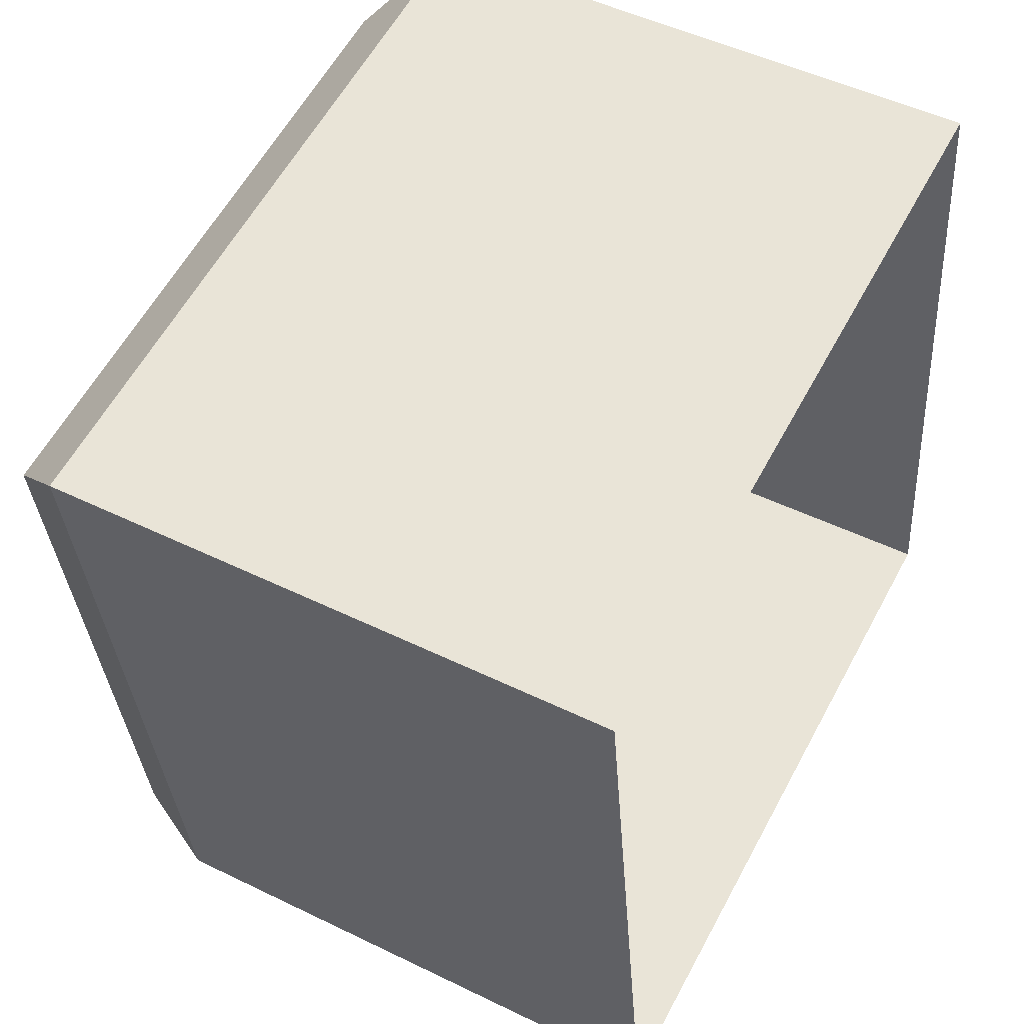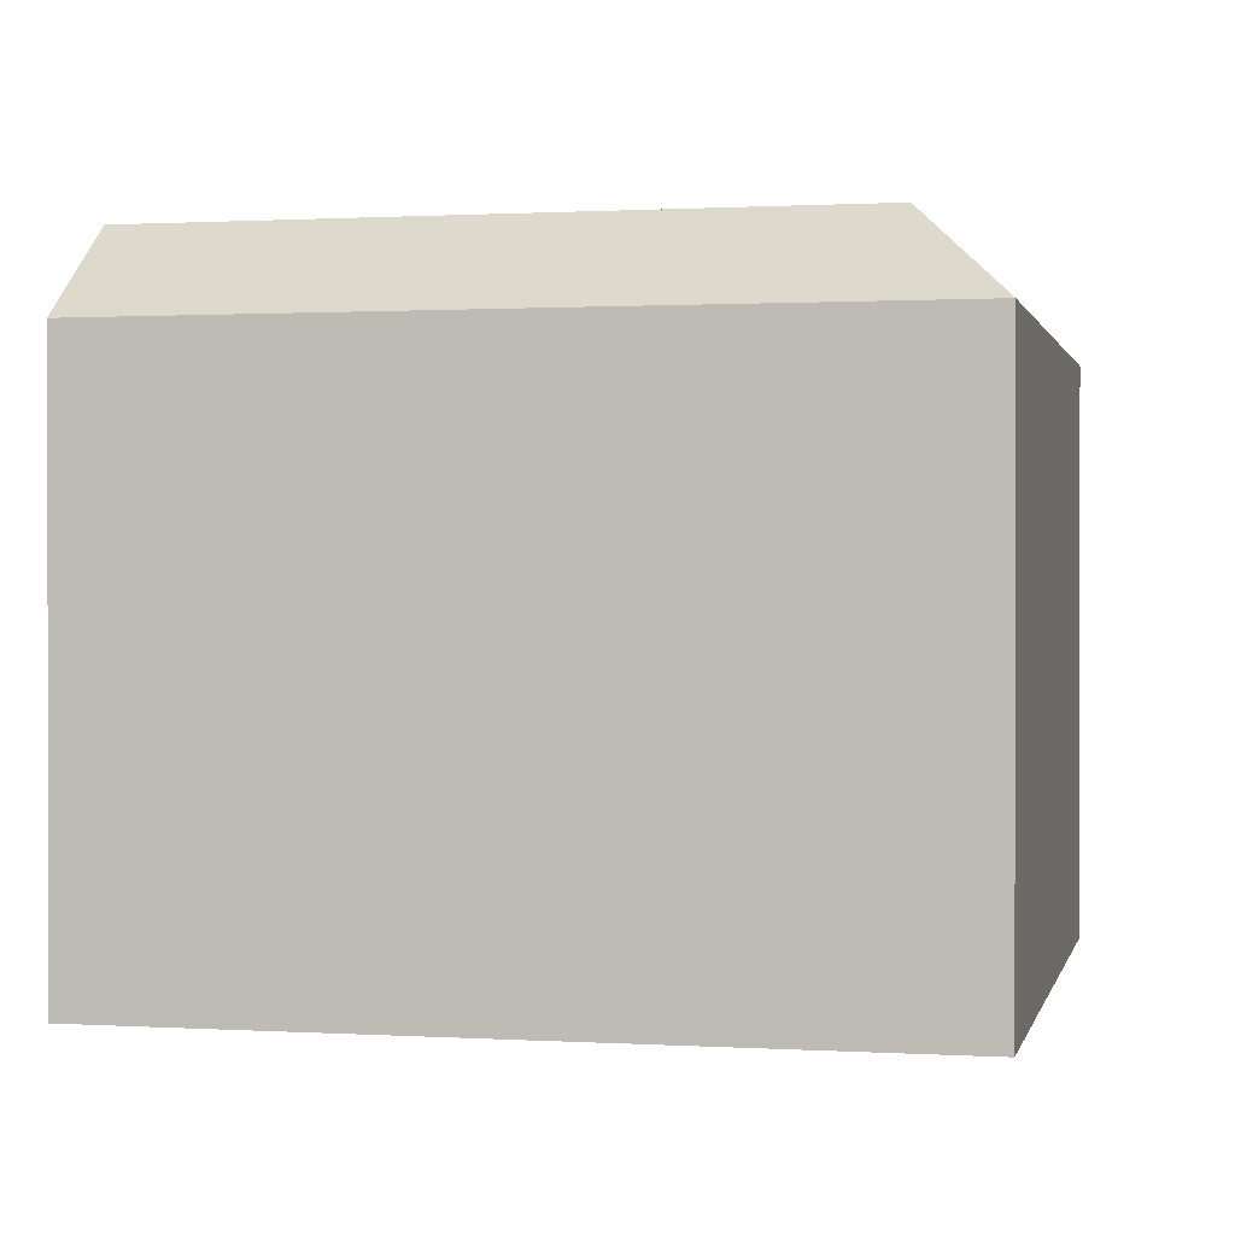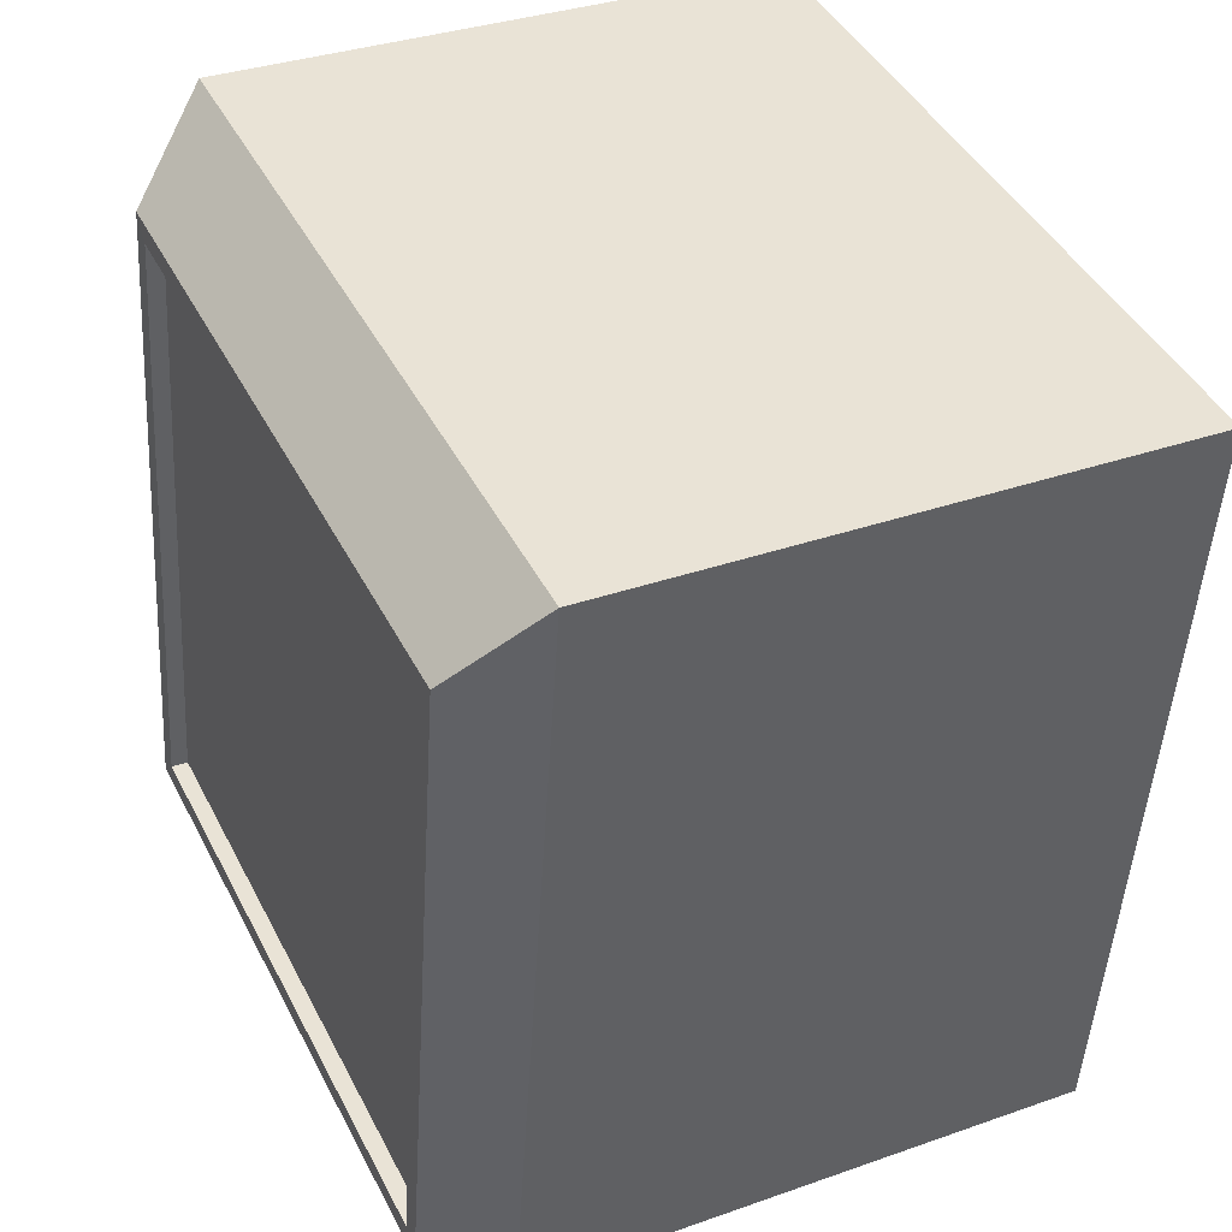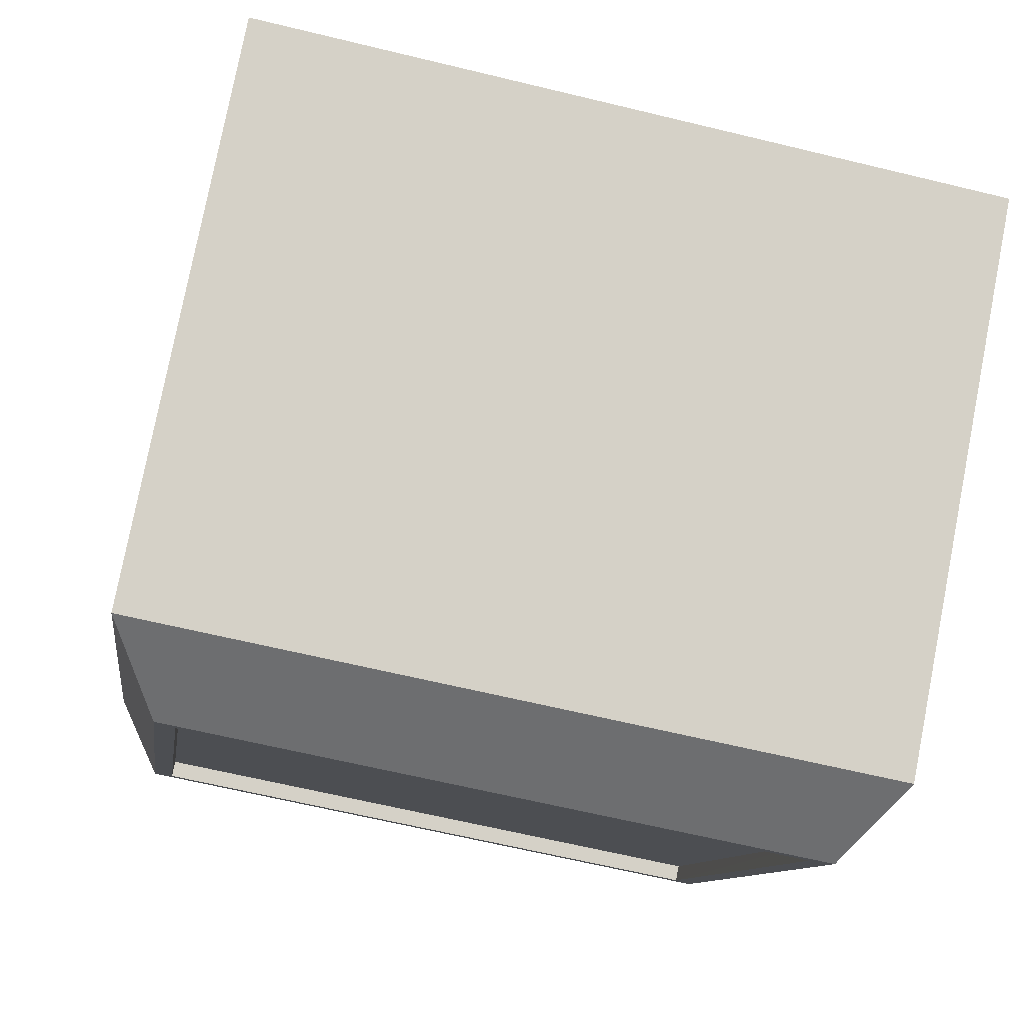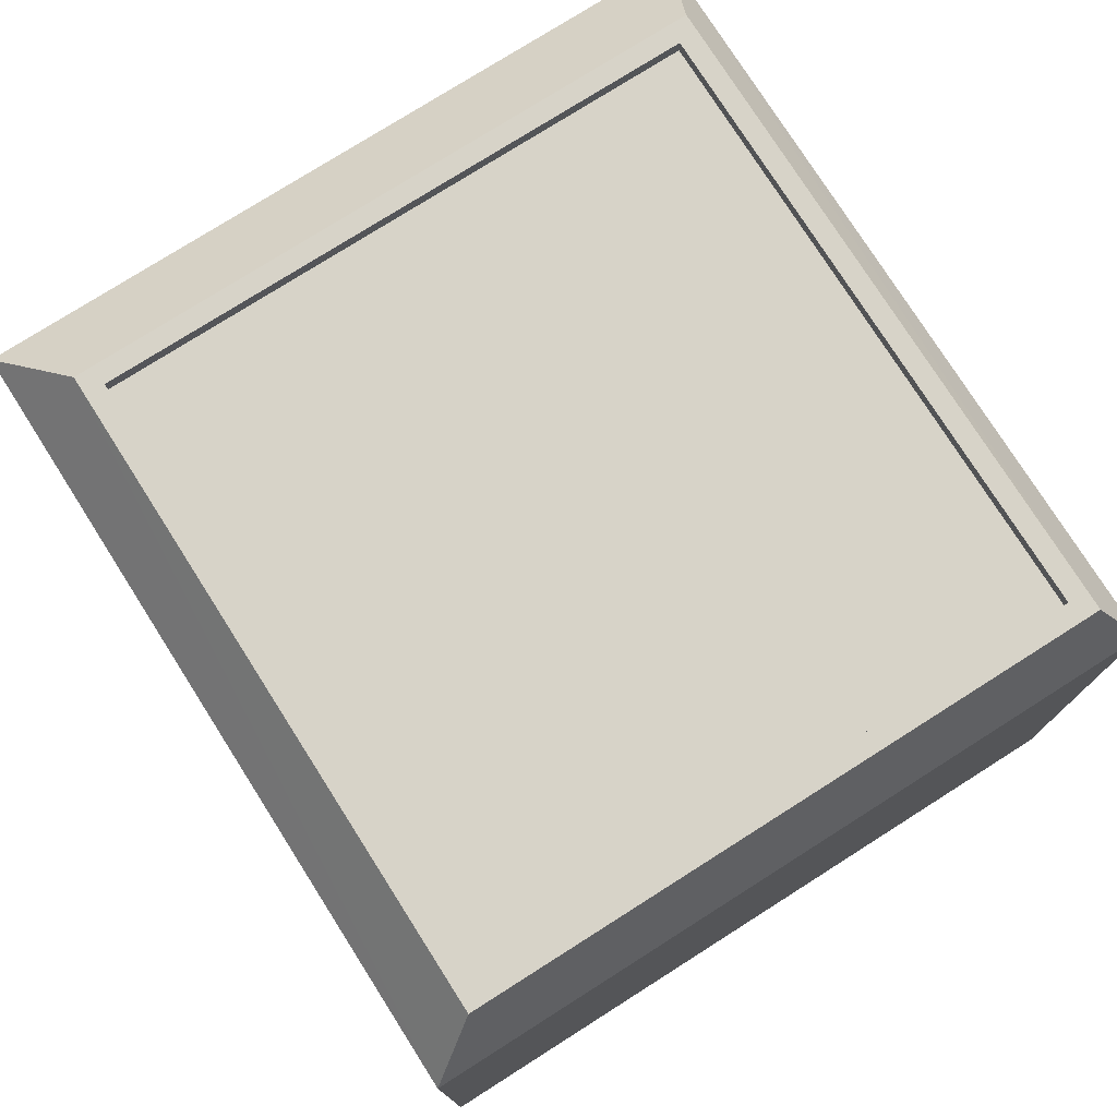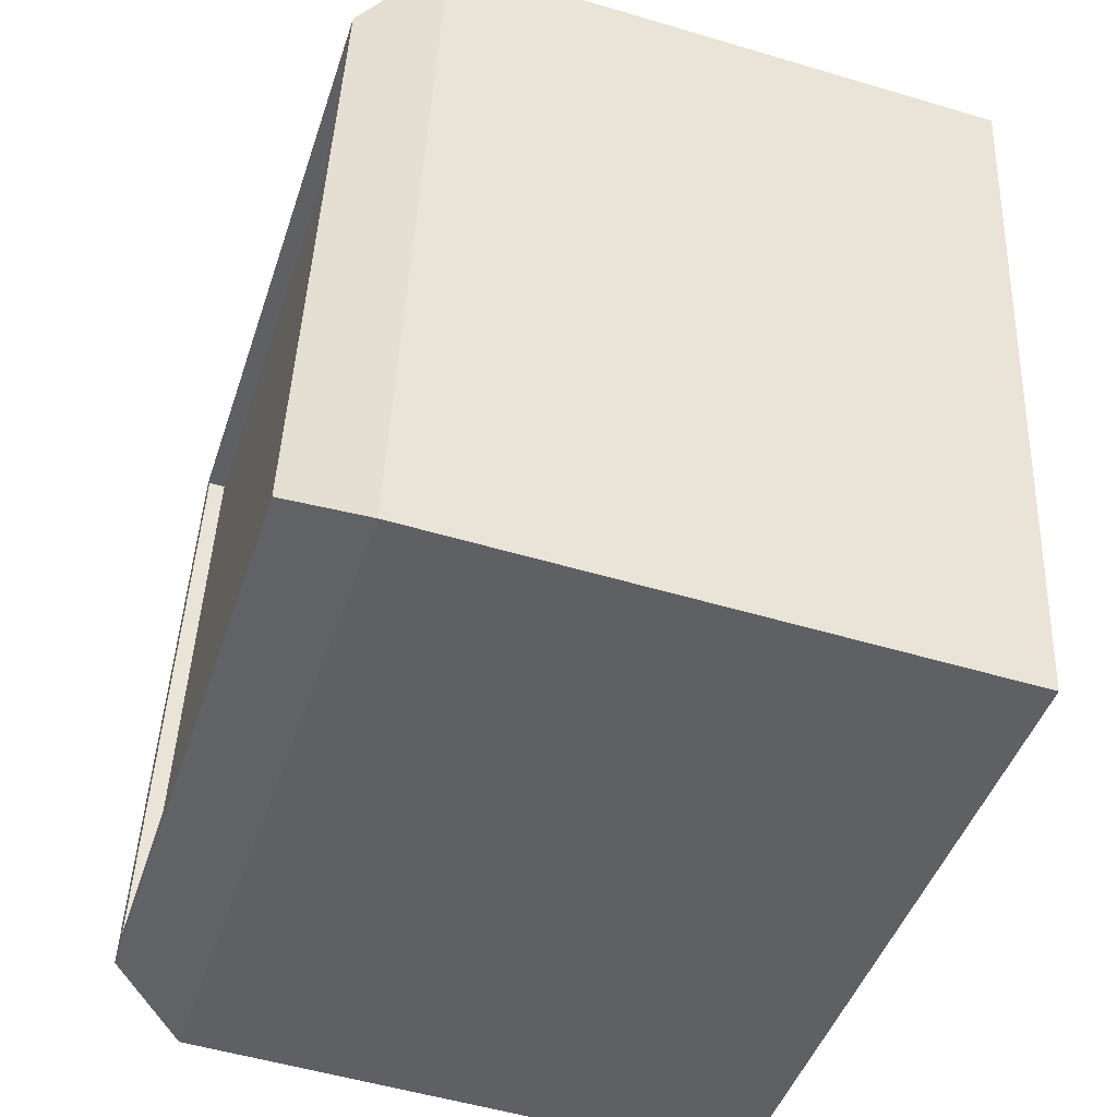
<metadata>
{"format":"obj","ext":"obj","renderer":"f3d","projection":"perspective","resolution":1024,"background":"white","views":[{"elev":49.4,"azim":118.4,"up":"+Y"},{"elev":0.8,"azim":94.5,"up":"+Z"},{"elev":33.8,"azim":64.4,"up":"+Y"},{"elev":78.3,"azim":11.1,"up":"+Y"},{"elev":76.8,"azim":-40.5,"up":"+Z"},{"elev":-52.7,"azim":72.3,"up":"+Y"}]}
</metadata>
<code>
v -9271 -3.654e+04 23.38
v -9262 -3.655e+04 23.37
v -9273 -3.655e+04 23.38
v -9260 -3.654e+04 23.38
v -9261 -3.654e+04 32.82
v -9272 -3.655e+04 32.83
v -9263 -3.655e+04 32.82
v -9270 -3.654e+04 32.83
v -9261 -3.654e+04 33.07
v -9263 -3.655e+04 33.07
v -9261 -3.654e+04 33.07
v -9263 -3.655e+04 33.07
v -9271 -3.654e+04 33.08
v -9270 -3.654e+04 33.08
v -9272 -3.655e+04 33.08
v -9272 -3.655e+04 33.08
v -9260 -3.654e+04 31.9
v -9262 -3.655e+04 31.89
v -9273 -3.655e+04 31.9
v -9271 -3.654e+04 31.9
f 1 2 3
f 1 4 2
f 5 6 7
f 5 8 6
f 9 10 11
f 9 12 10
f 11 13 14
f 11 14 9
f 15 10 16
f 15 14 13
f 16 10 12
f 14 15 16
f 11 10 17
f 17 10 18
f 18 15 19
f 10 15 18
f 19 13 20
f 15 13 19
f 13 11 20
f 20 11 17
f 12 5 7
f 12 9 5
f 12 7 6
f 16 12 6
f 16 6 8
f 14 16 8
f 9 8 5
f 9 14 8
f 19 1 3
f 19 20 1
f 17 4 1
f 20 17 1
f 18 2 4
f 17 18 4
f 18 3 2
f 18 19 3

</code>
